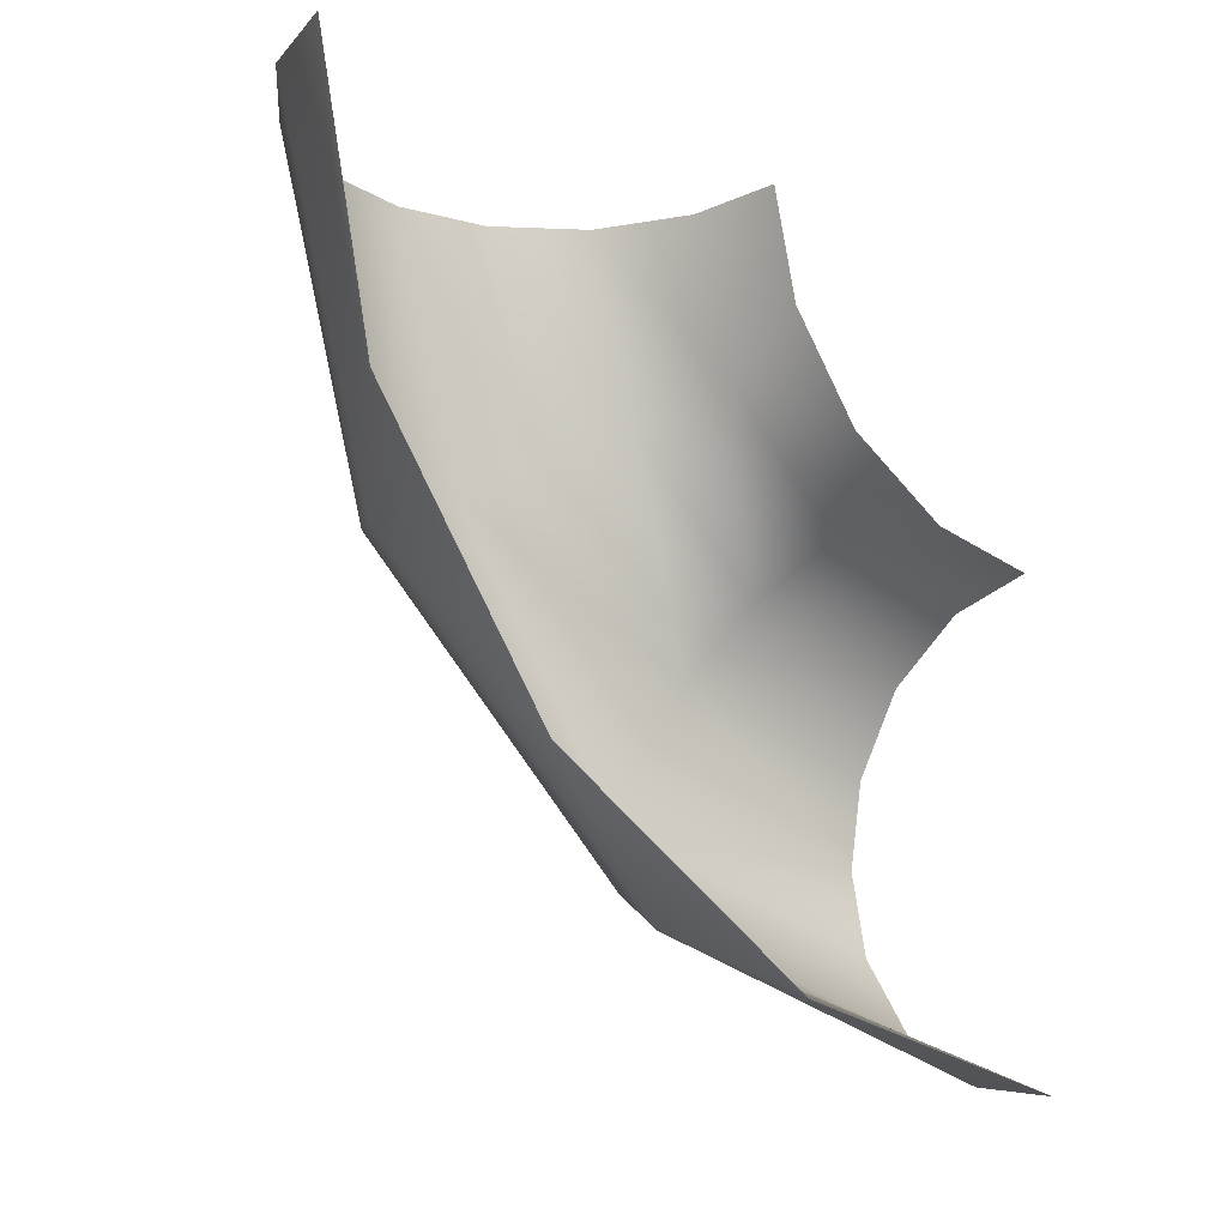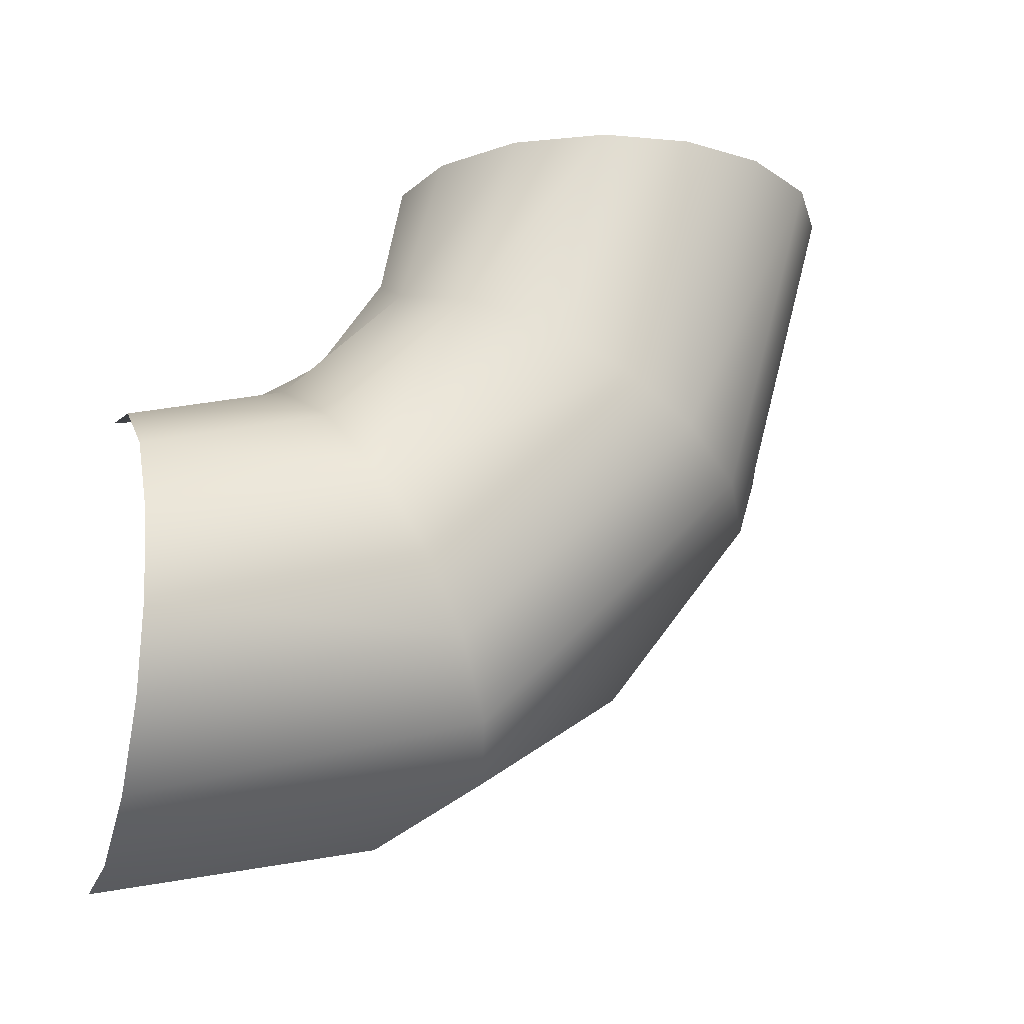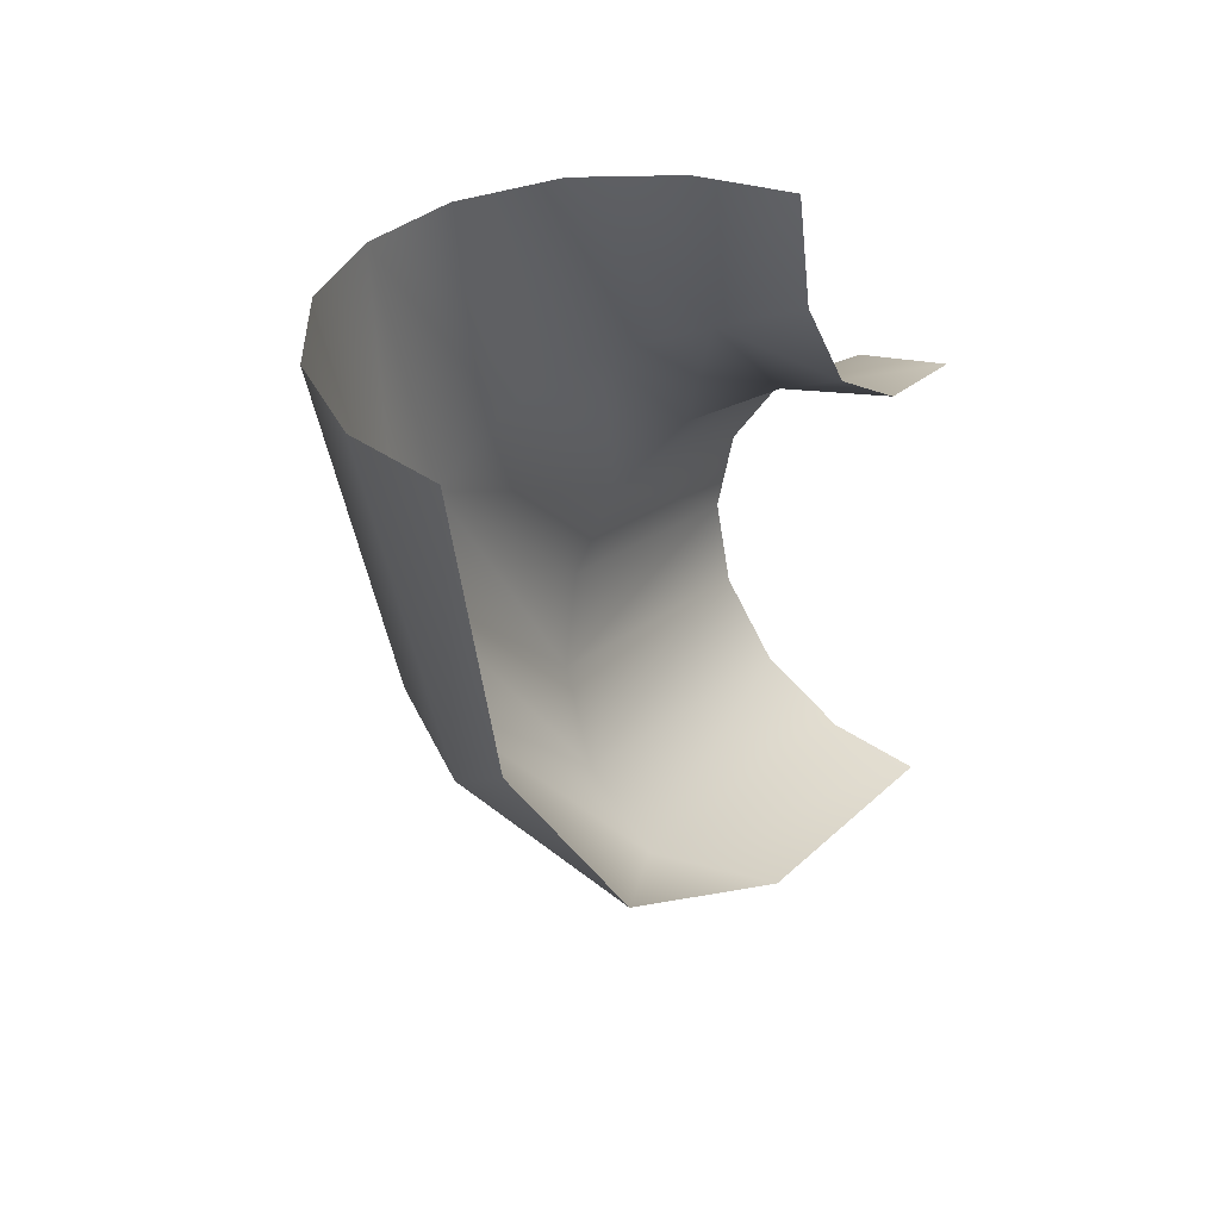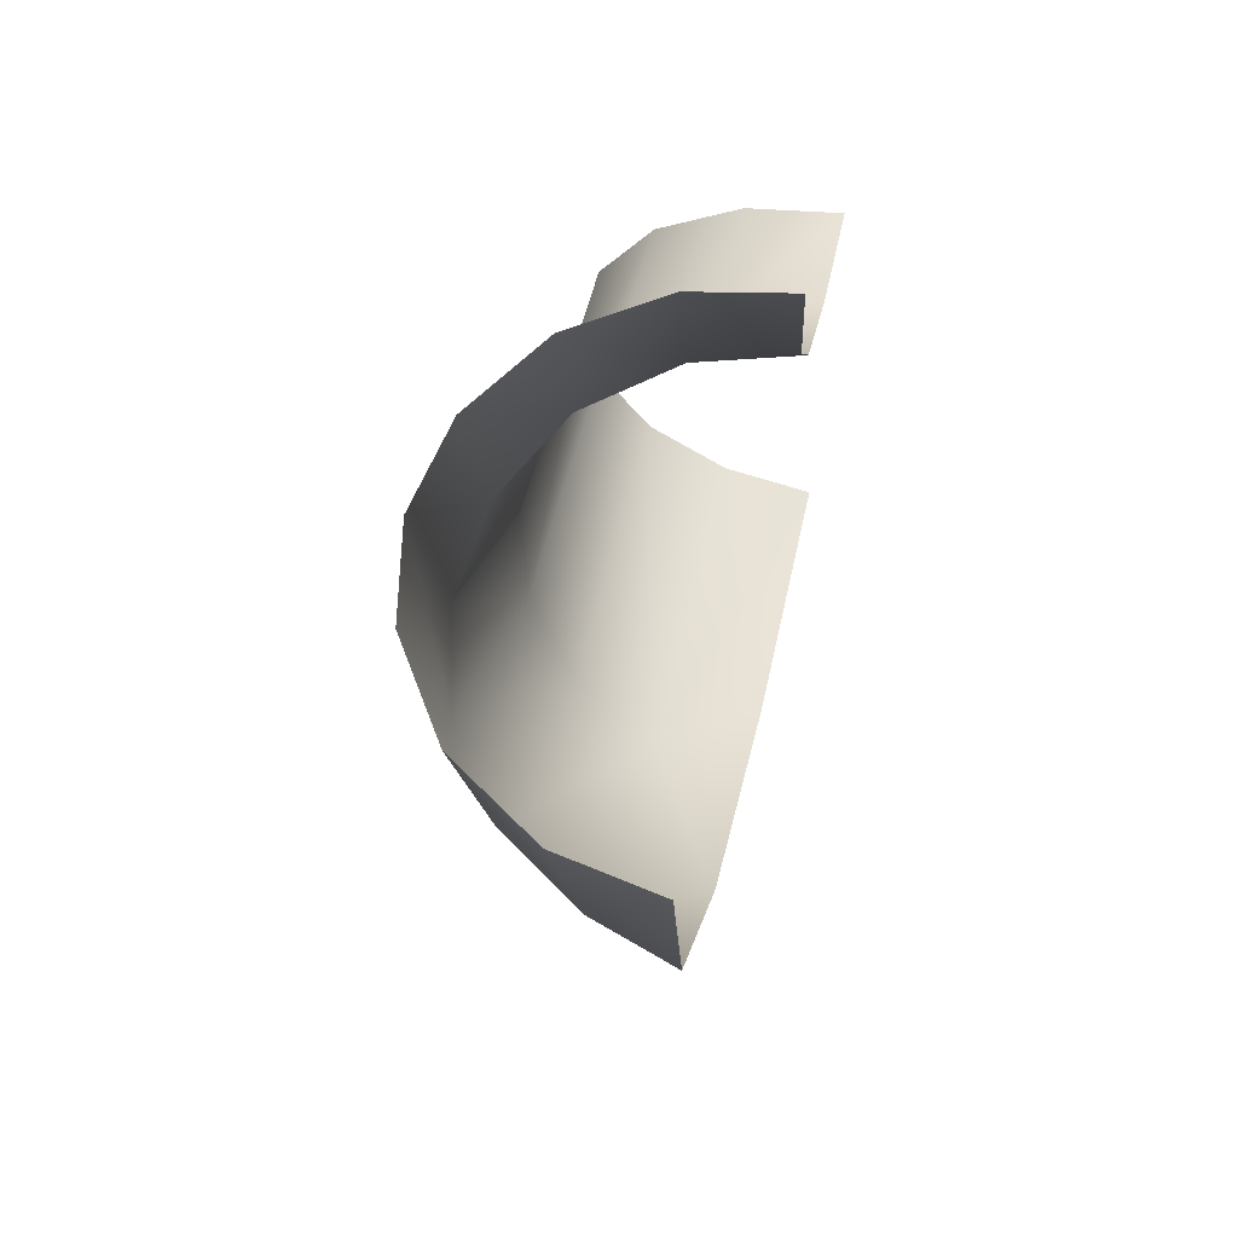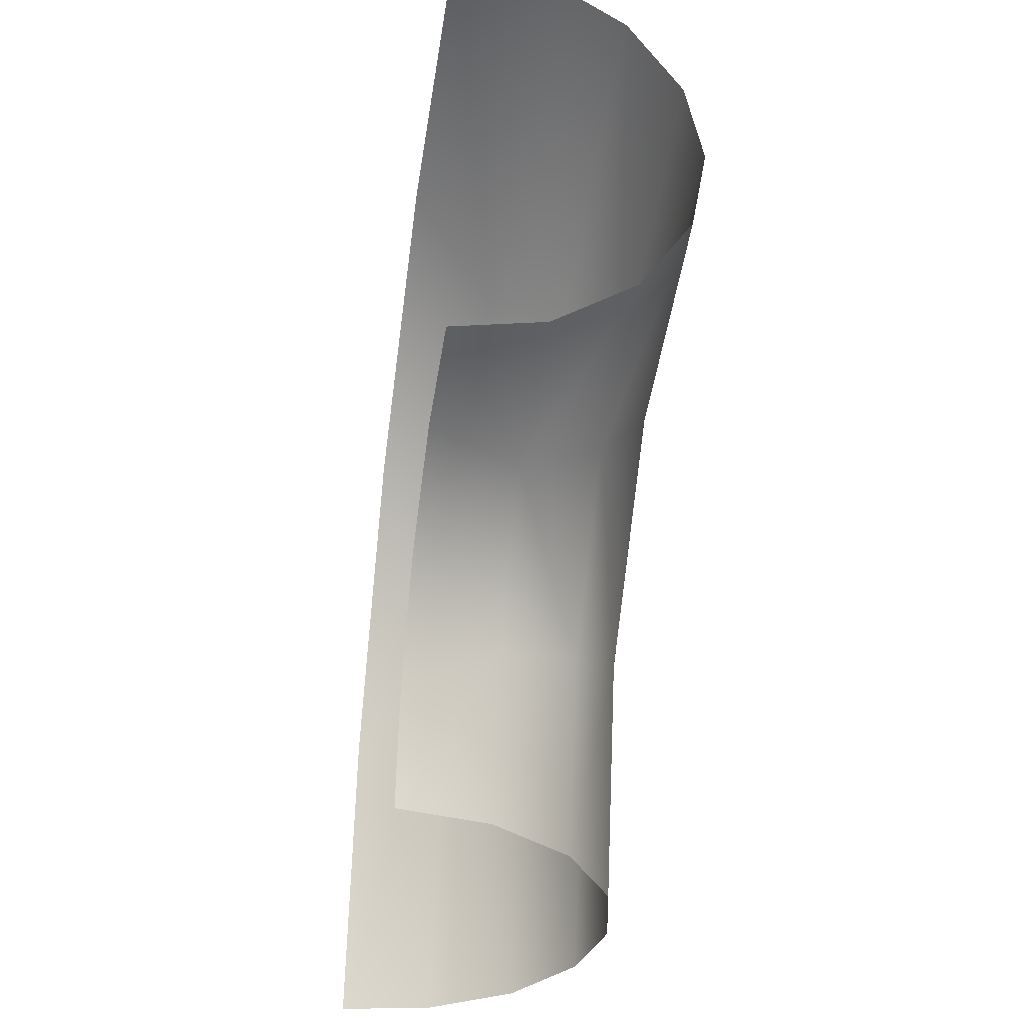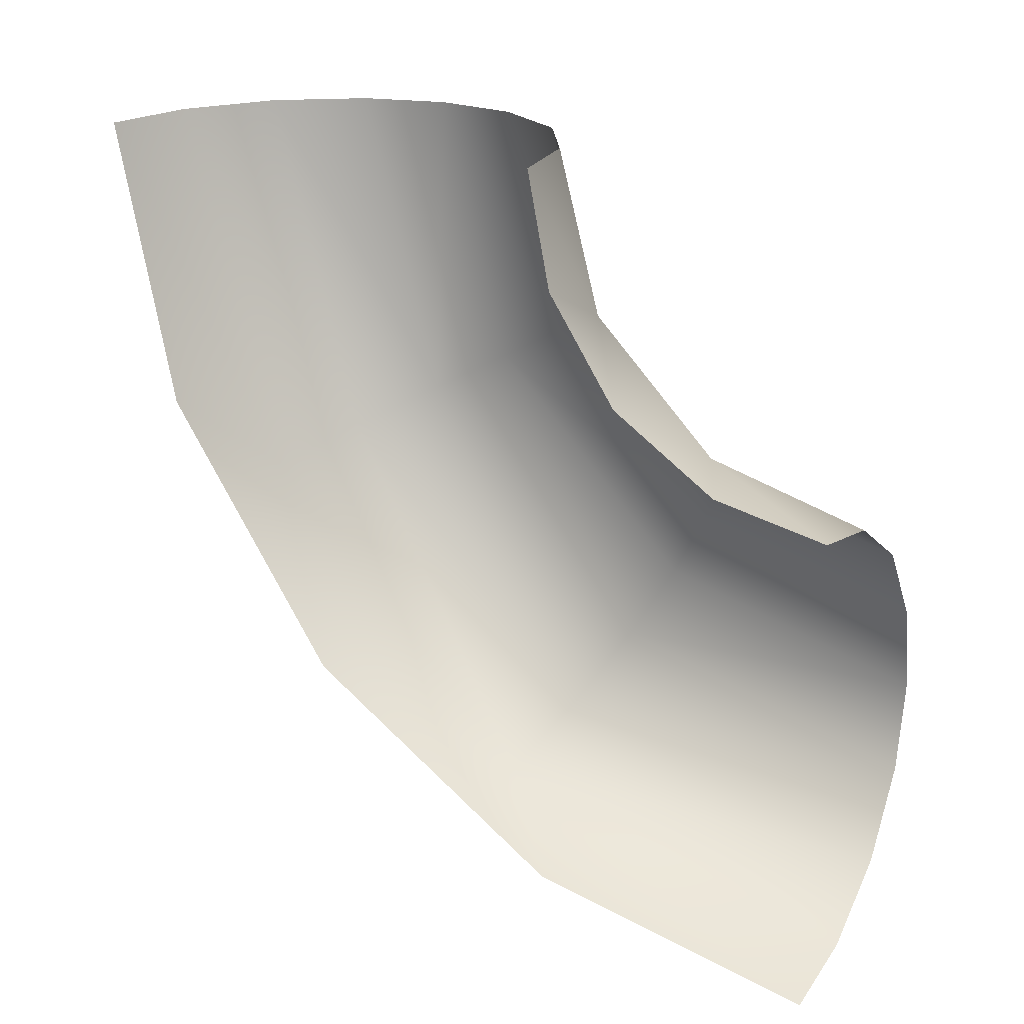
<metadata>
{"format":"obj","ext":"obj","renderer":"f3d","projection":"perspective","resolution":1024,"background":"white","views":[{"elev":-18.2,"azim":-129.0,"up":"+Z"},{"elev":-15.8,"azim":70.5,"up":"+Z"},{"elev":35.5,"azim":-147.5,"up":"+Z"},{"elev":61.9,"azim":-167.9,"up":"+Z"},{"elev":-34.6,"azim":-9.2,"up":"+Y"},{"elev":21.8,"azim":-59.4,"up":"+Z"}]}
</metadata>
<code>
o Group42/mesh49/mesh49-geometry#mesh49-geometry
v -0.03901 0.713 0.02363
v -0.03901 0.6724 -0.01631
v -0.01221 0.681 -0.03197
v -0.06855 0.6914 0.004972
v -0.03901 0.6208 -0.02963
v -0.01221 0.7285 0.01469
v -0.06855 0.7139 0.03845
v -0.06855 0.6575 -0.01697
v -0.06855 0.6208 -0.0239
v -0.01221 0.6208 -0.04752
v -0.01221 0.7451 0.07462
v 0.005081 0.694 -0.05537
v -0.06855 0.7215 0.07503
v -0.03901 0.7272 0.07493
v 0.005081 0.7719 0.07415
v 0.005081 0.7517 0.001329
v 0.005081 0.6208 -0.07427
v 0.01045 0.7765 -0.01297
v 0.01045 0.6208 -0.1029
v 0.01045 0.8005 0.07365
v 0.01045 0.7079 -0.08042
v 0.005081 0.7217 -0.1055
v 0.005081 0.8013 -0.02727
v 0.005081 0.8291 0.07315
v 0.005081 0.6208 -0.1315
v -0.01221 0.7347 -0.1289
v -0.01221 0.8559 0.07268
v -0.01221 0.8245 -0.04063
v -0.01221 0.6208 -0.1583
v -0.03901 0.7433 -0.1445
v -0.03901 0.8737 0.07237
v -0.03901 0.84 -0.04957
v -0.03901 0.6208 -0.1762
v -0.06855 0.8021 -0.1077
v -0.06855 0.8795 0.07227
v -0.06855 0.6208 -0.1819
v -0.06855 0.7151 -0.1641
v -0.06855 0.86 -0.0217
f 1 2 3
f 3 2 1
f 1 4 2
f 2 4 1
f 3 2 5
f 5 2 3
f 6 1 3
f 3 1 6
f 1 7 4
f 4 7 1
f 4 8 2
f 2 8 4
f 2 9 5
f 5 9 2
f 3 5 10
f 10 5 3
f 11 1 6
f 6 1 11
f 12 6 3
f 3 6 12
f 1 13 7
f 7 13 1
f 2 8 9
f 9 8 2
f 12 3 10
f 10 3 12
f 11 14 1
f 1 14 11
f 6 15 11
f 11 15 6
f 12 16 6
f 6 16 12
f 1 14 13
f 13 14 1
f 17 12 10
f 10 12 17
f 16 15 6
f 6 15 16
f 12 18 16
f 16 18 12
f 19 12 17
f 17 12 19
f 16 20 15
f 15 20 16
f 21 18 12
f 12 18 21
f 18 20 16
f 16 20 18
f 19 21 12
f 12 21 19
f 22 18 21
f 21 18 22
f 23 20 18
f 18 20 23
f 22 21 19
f 19 21 22
f 22 23 18
f 18 23 22
f 23 24 20
f 20 24 23
f 25 22 19
f 19 22 25
f 26 23 22
f 22 23 26
f 23 27 24
f 24 27 23
f 25 26 22
f 22 26 25
f 26 28 23
f 23 28 26
f 28 27 23
f 23 27 28
f 29 26 25
f 25 26 29
f 28 26 30
f 30 26 28
f 28 31 27
f 27 31 28
f 30 26 29
f 29 26 30
f 32 28 30
f 30 28 32
f 28 32 31
f 31 32 28
f 30 29 33
f 33 29 30
f 32 30 34
f 34 30 32
f 31 32 35
f 35 32 31
f 30 33 36
f 36 33 30
f 34 30 37
f 37 30 34
f 32 34 38
f 38 34 32
f 32 38 35
f 35 38 32
f 30 36 37
f 37 36 30

</code>
